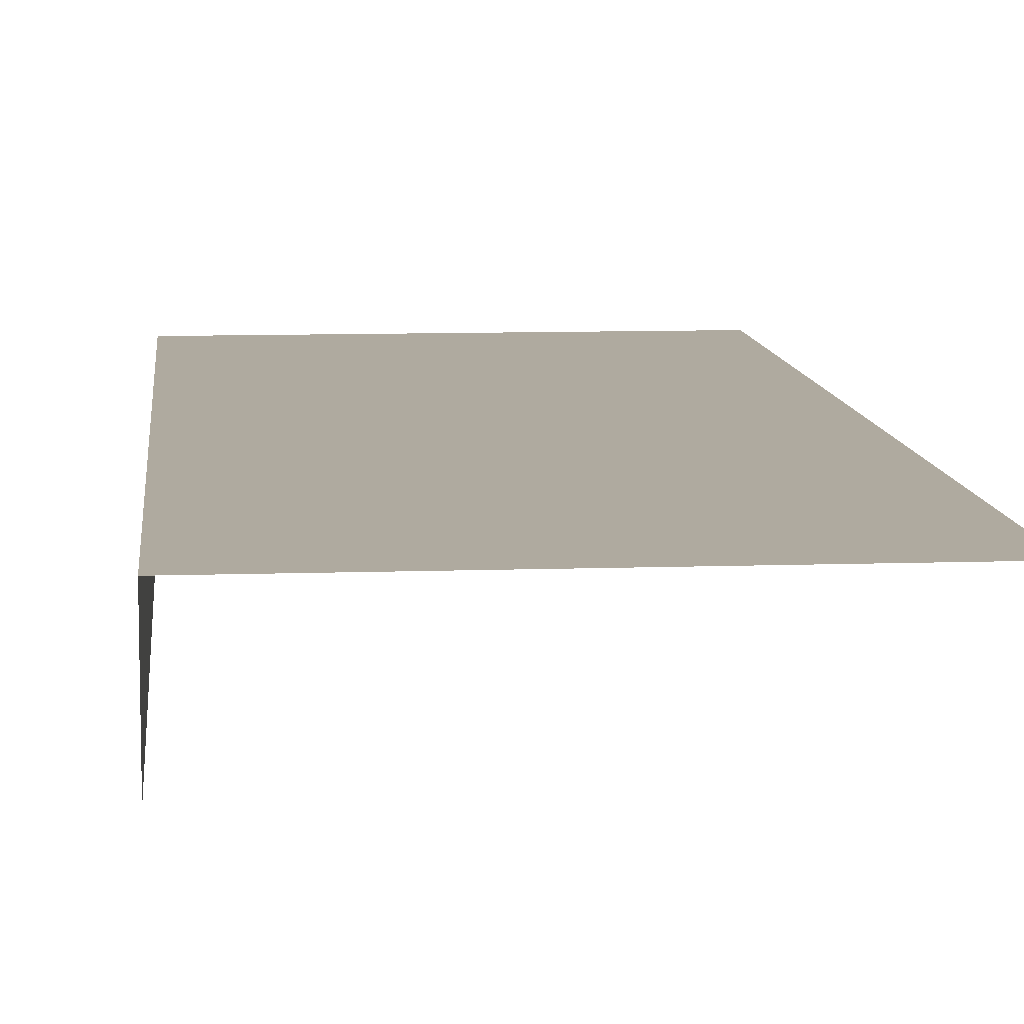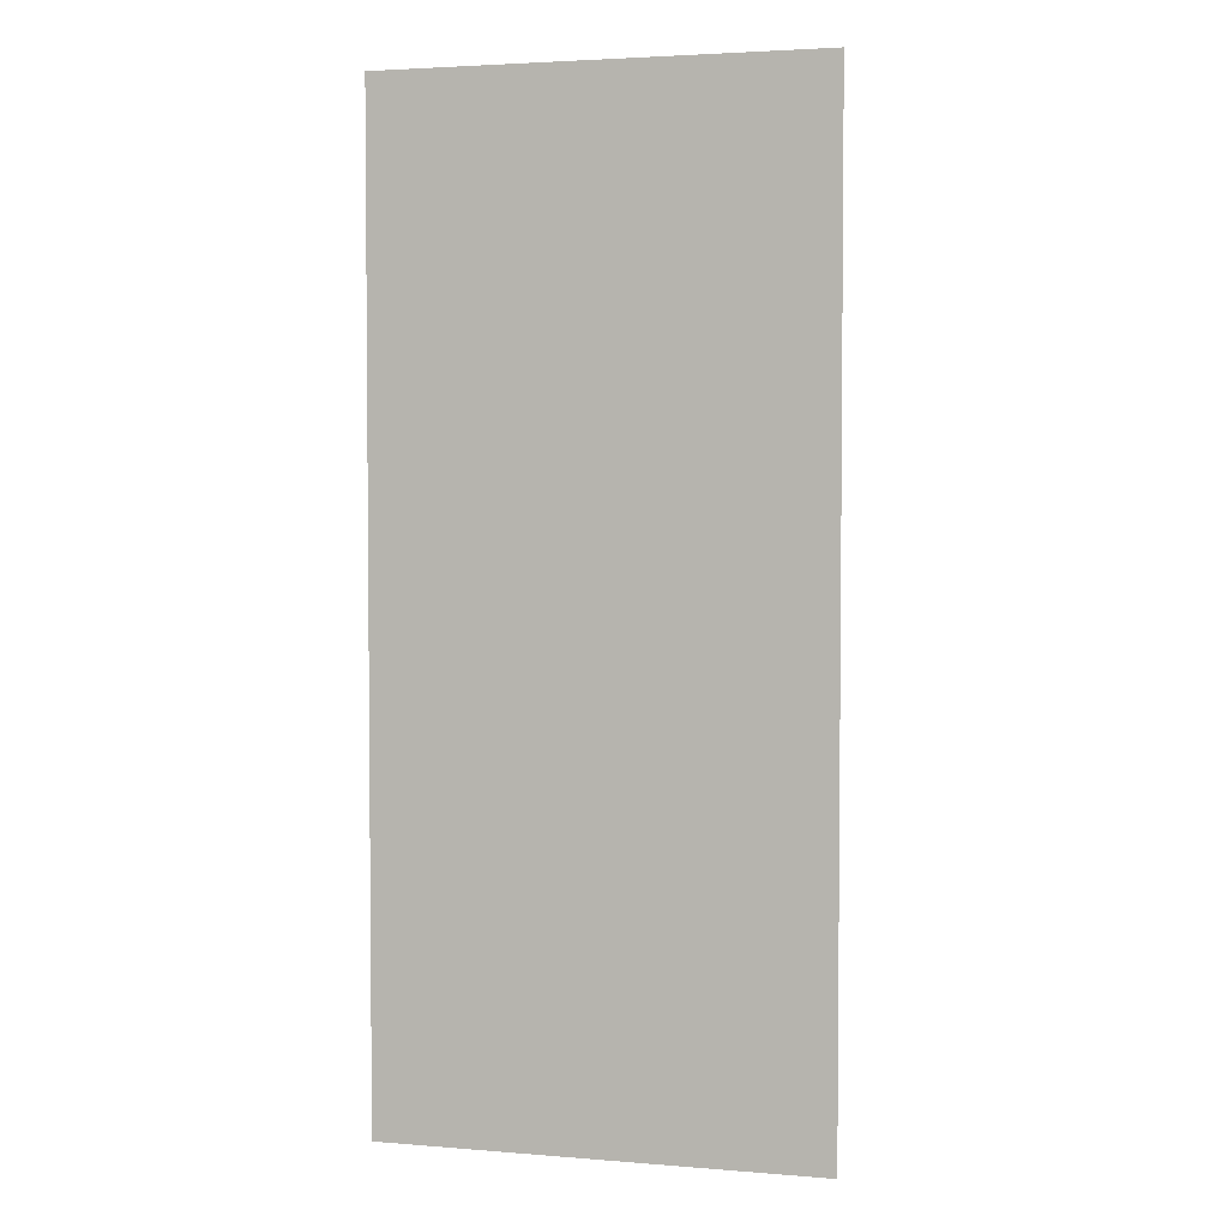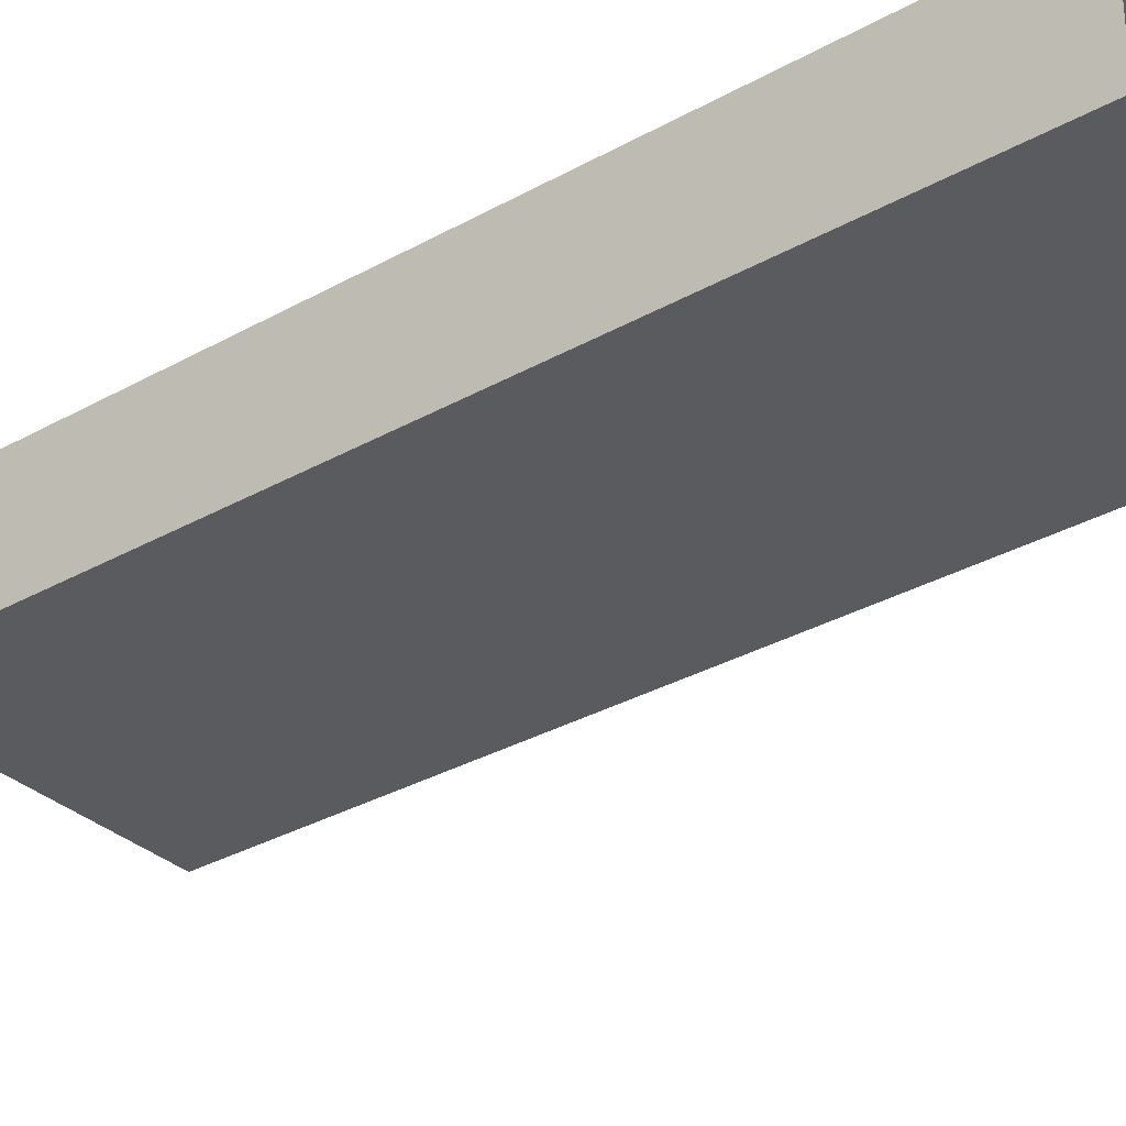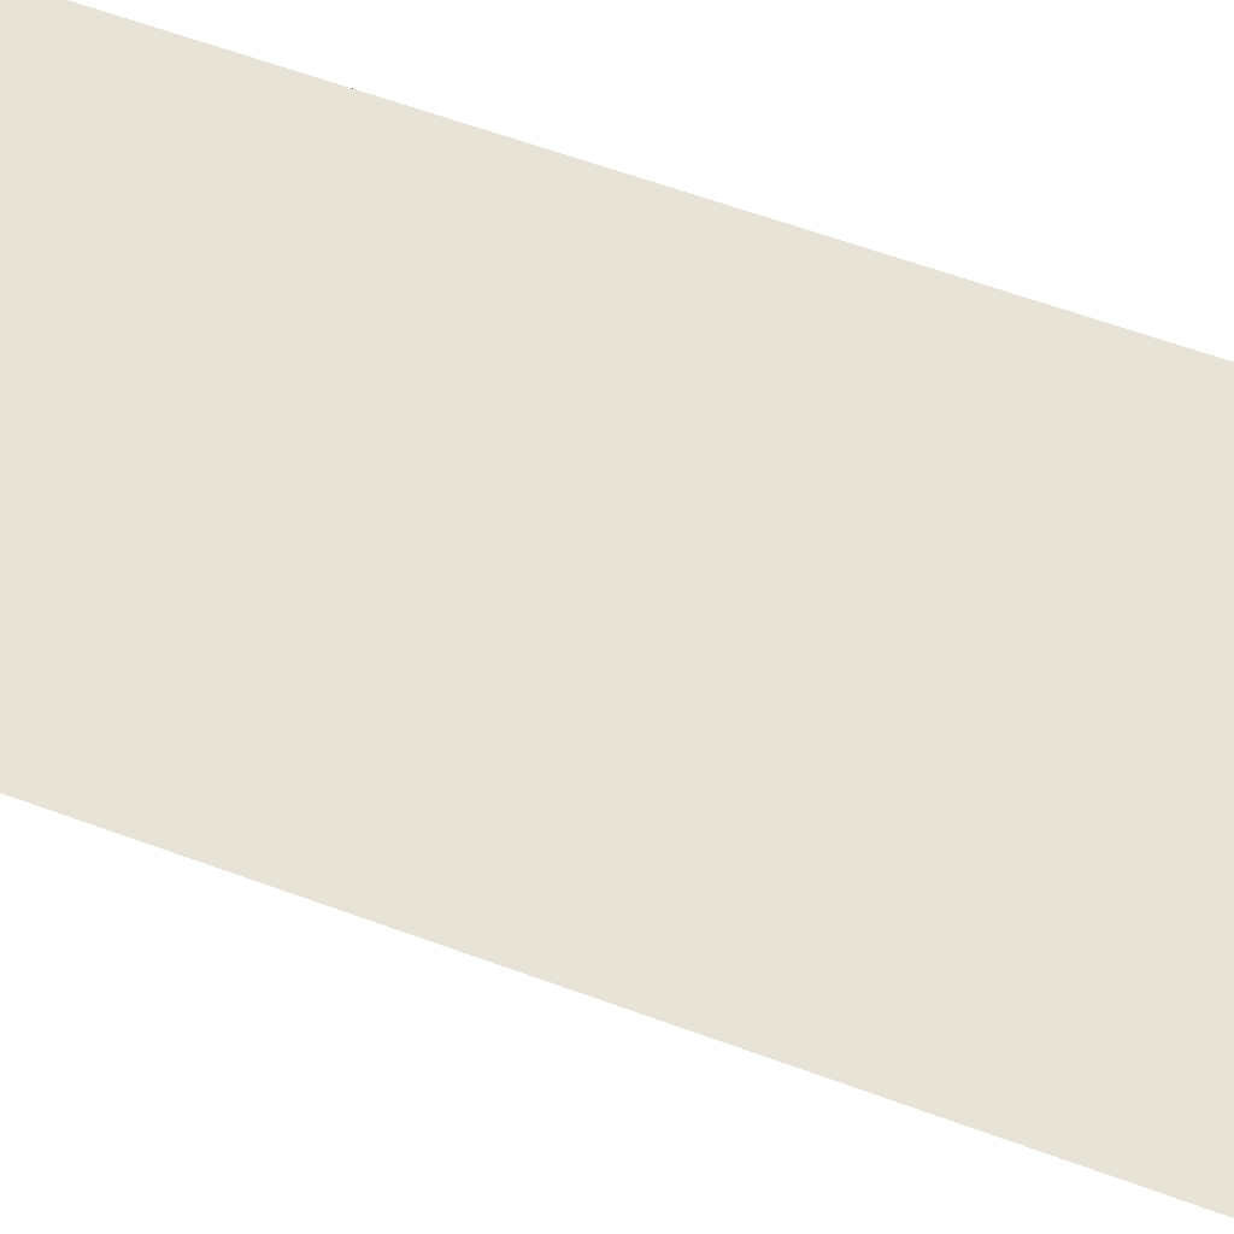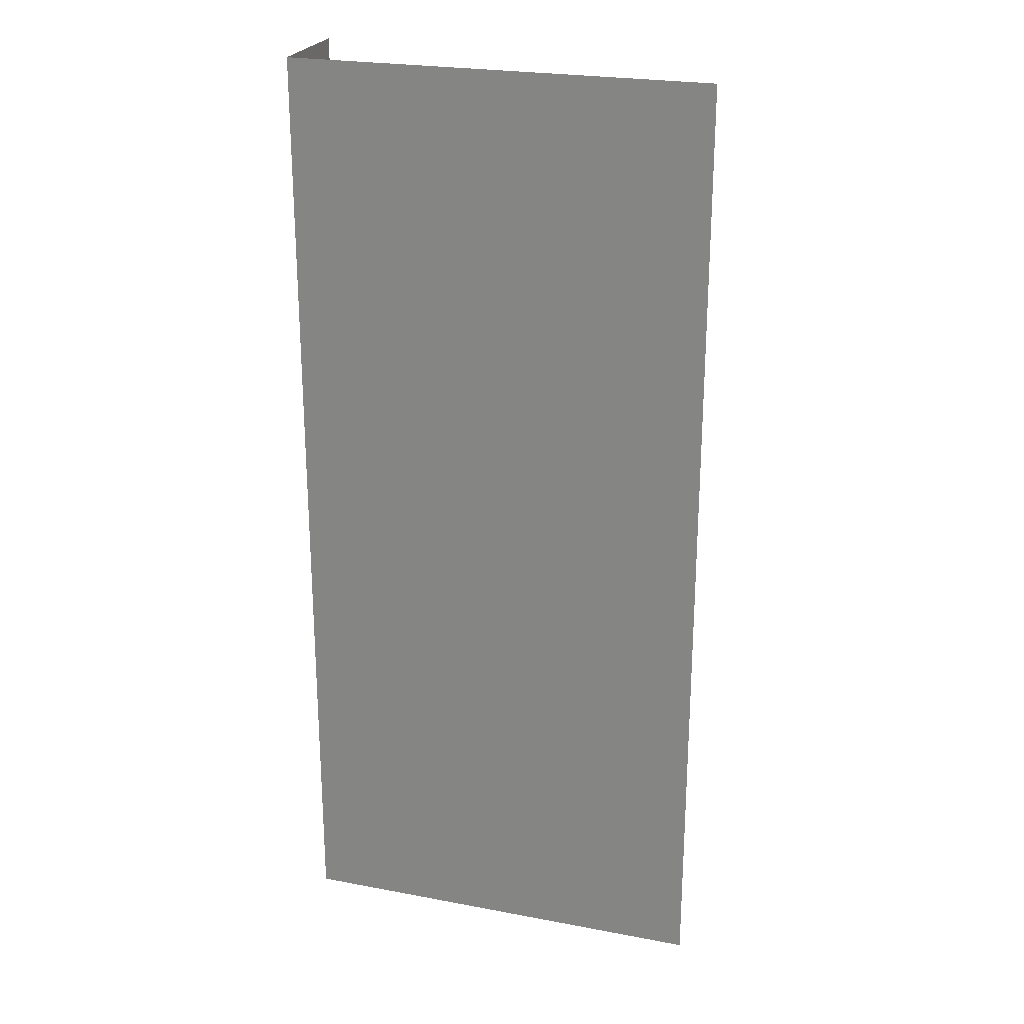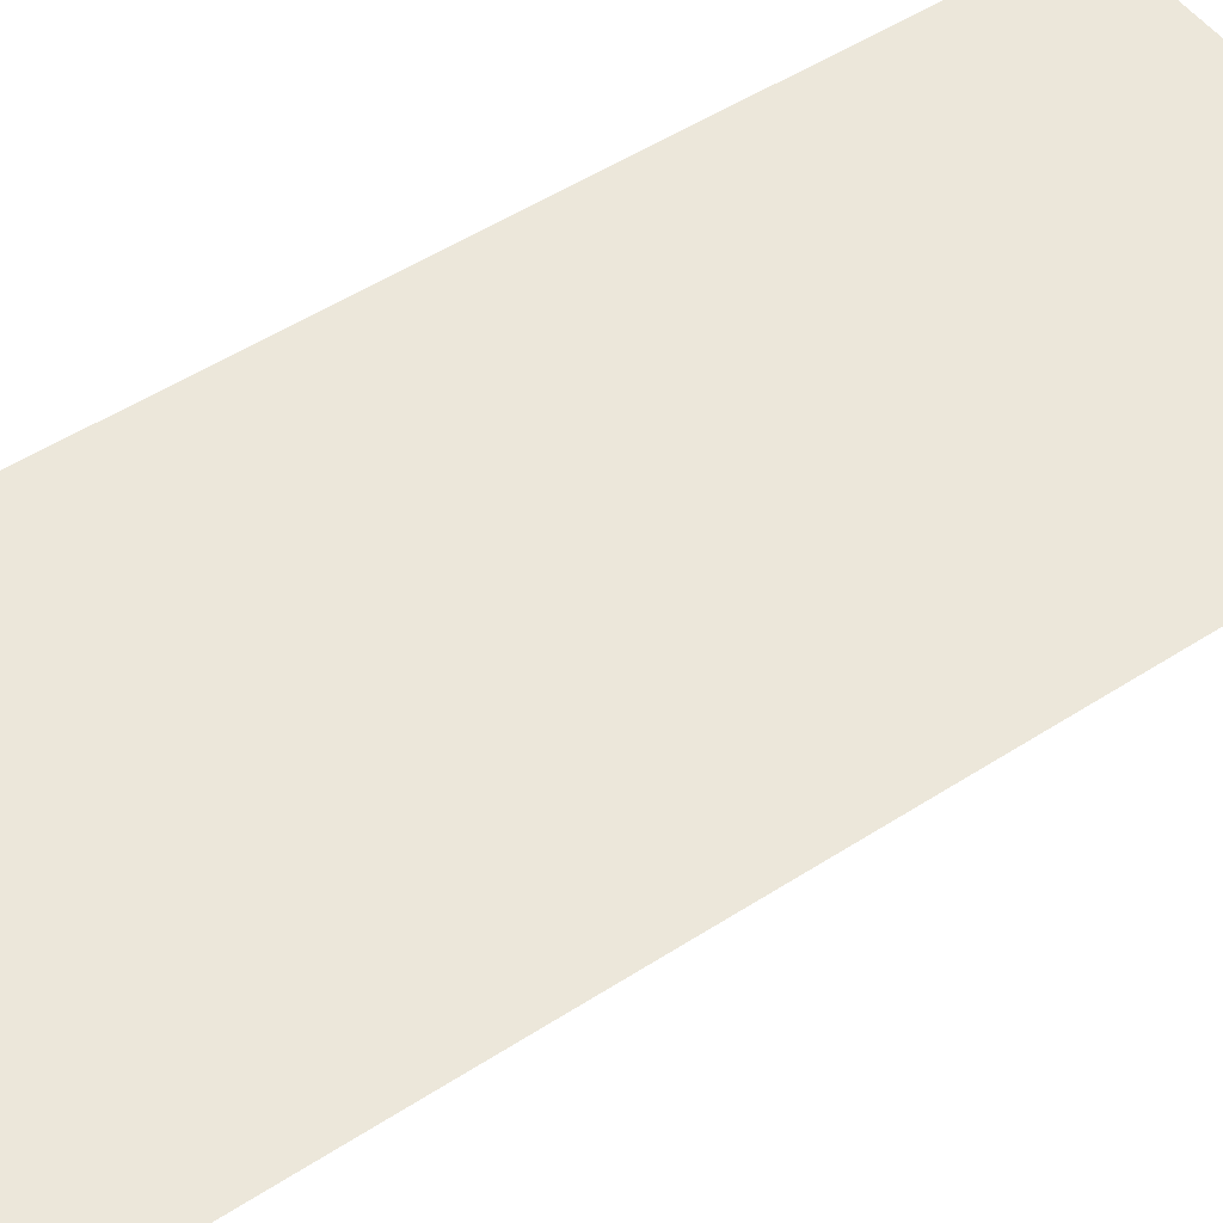
<metadata>
{"format":"obj","ext":"obj","renderer":"f3d","projection":"perspective","resolution":1024,"background":"white","views":[{"elev":9.4,"azim":174.7,"up":"+Y"},{"elev":3.4,"azim":-164.8,"up":"+Z"},{"elev":-32.1,"azim":128.3,"up":"+Y"},{"elev":62.7,"azim":-69.7,"up":"+Y"},{"elev":24.1,"azim":-162.6,"up":"+Z"},{"elev":50.5,"azim":-125.4,"up":"+Y"}]}
</metadata>
<code>
g _Combined_Vis50_0
v 2 0.5 4.5
v -2 0.5 4.5
v -2 0.5 -4.5
v 2 0.5 -4.5
v 2 -0.5 4.5
v 2 0.5 4.5
v 2 0.5 -4.5
v 2 -0.5 -4.5
g _Combined_Vis50_0_0
f 3 2 1
f 4 3 1
f 7 6 5
f 8 7 5

</code>
